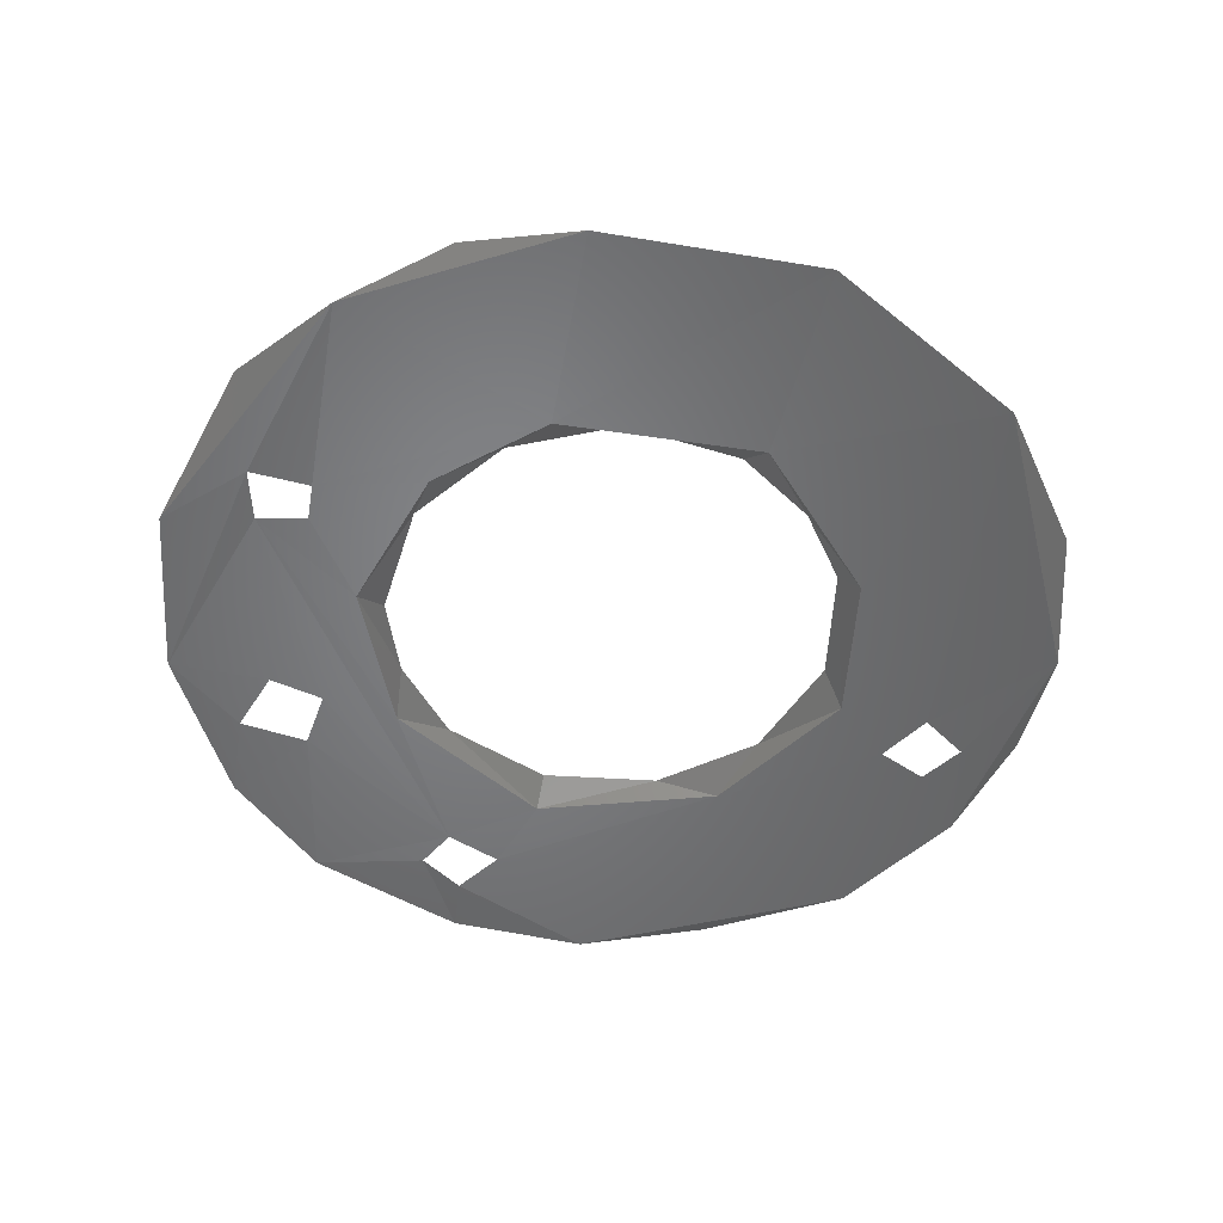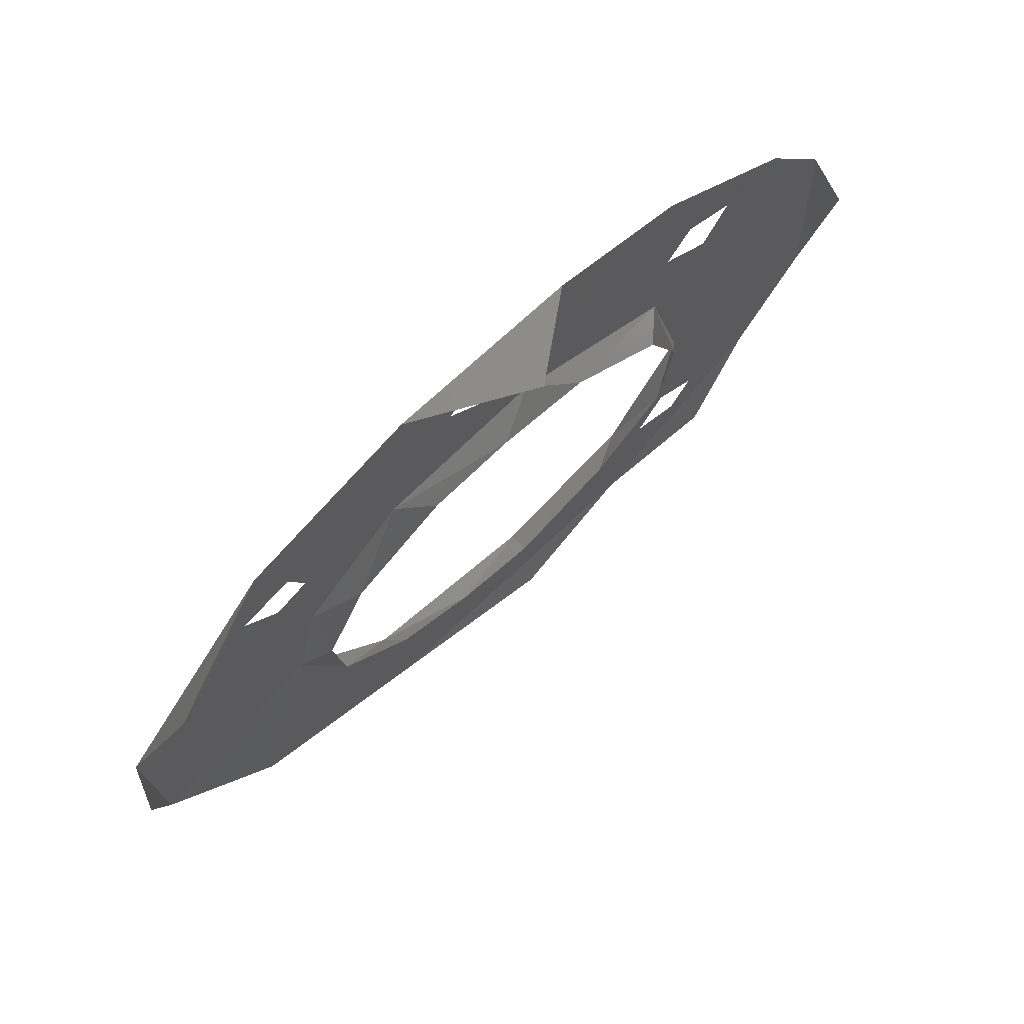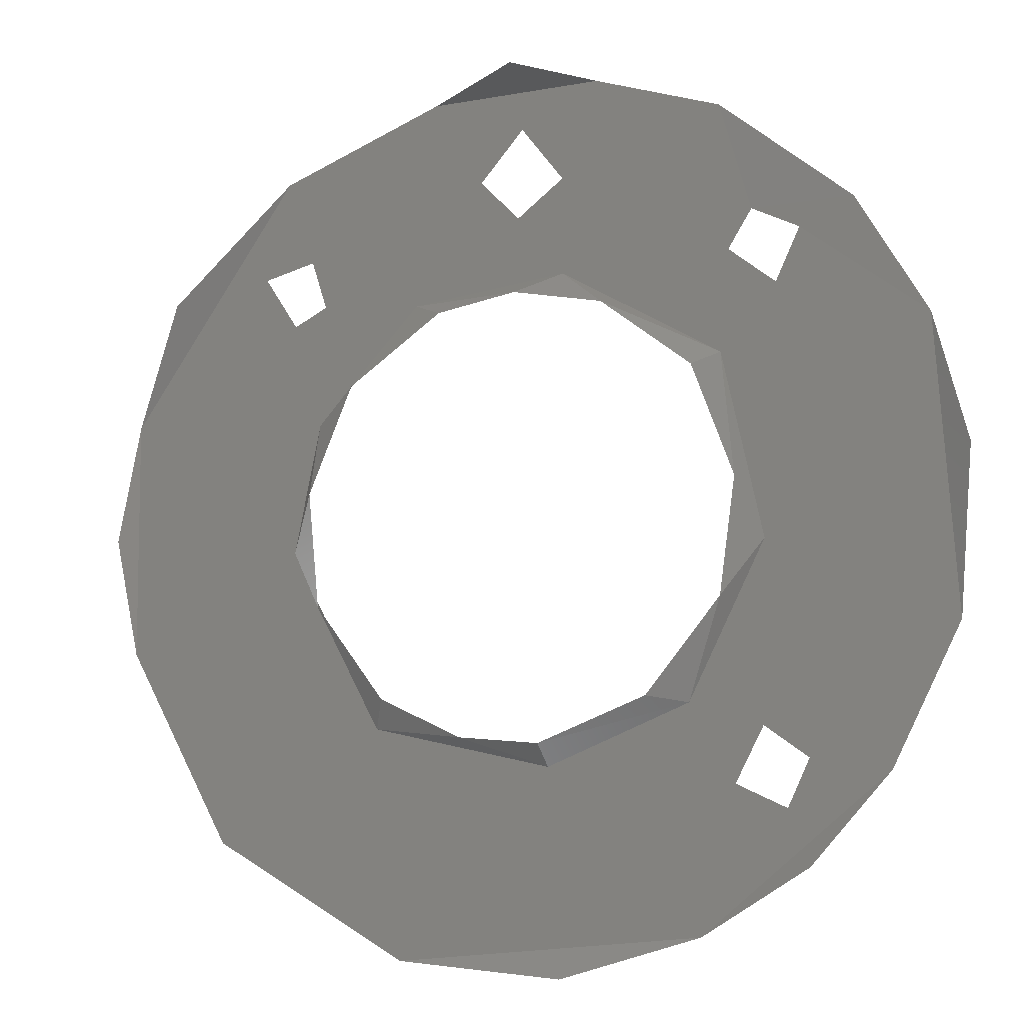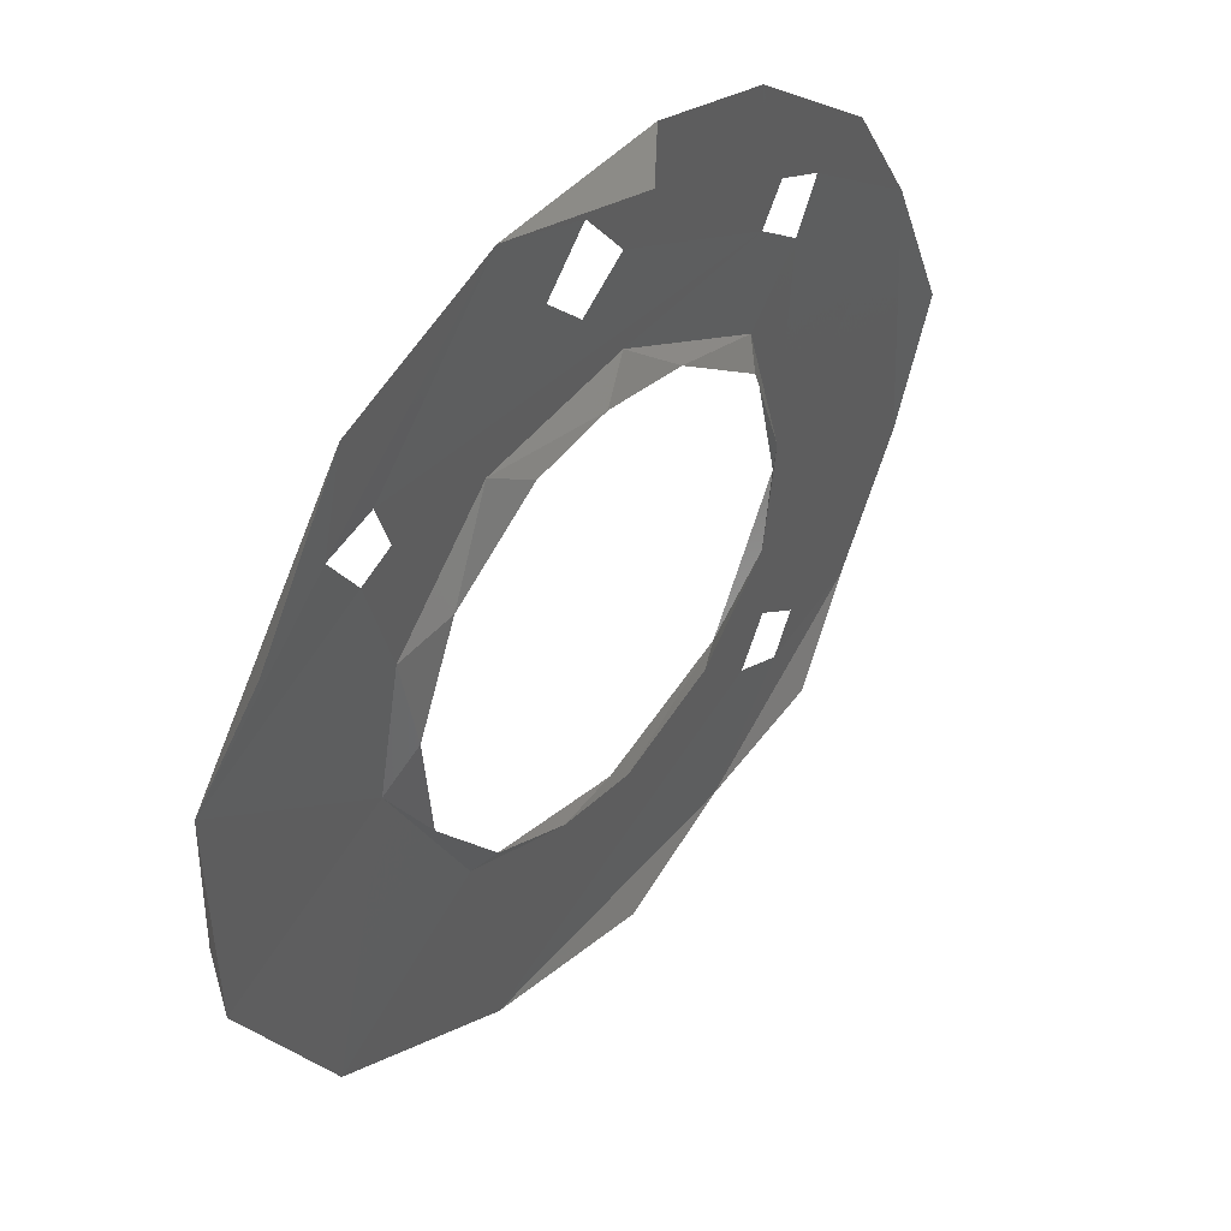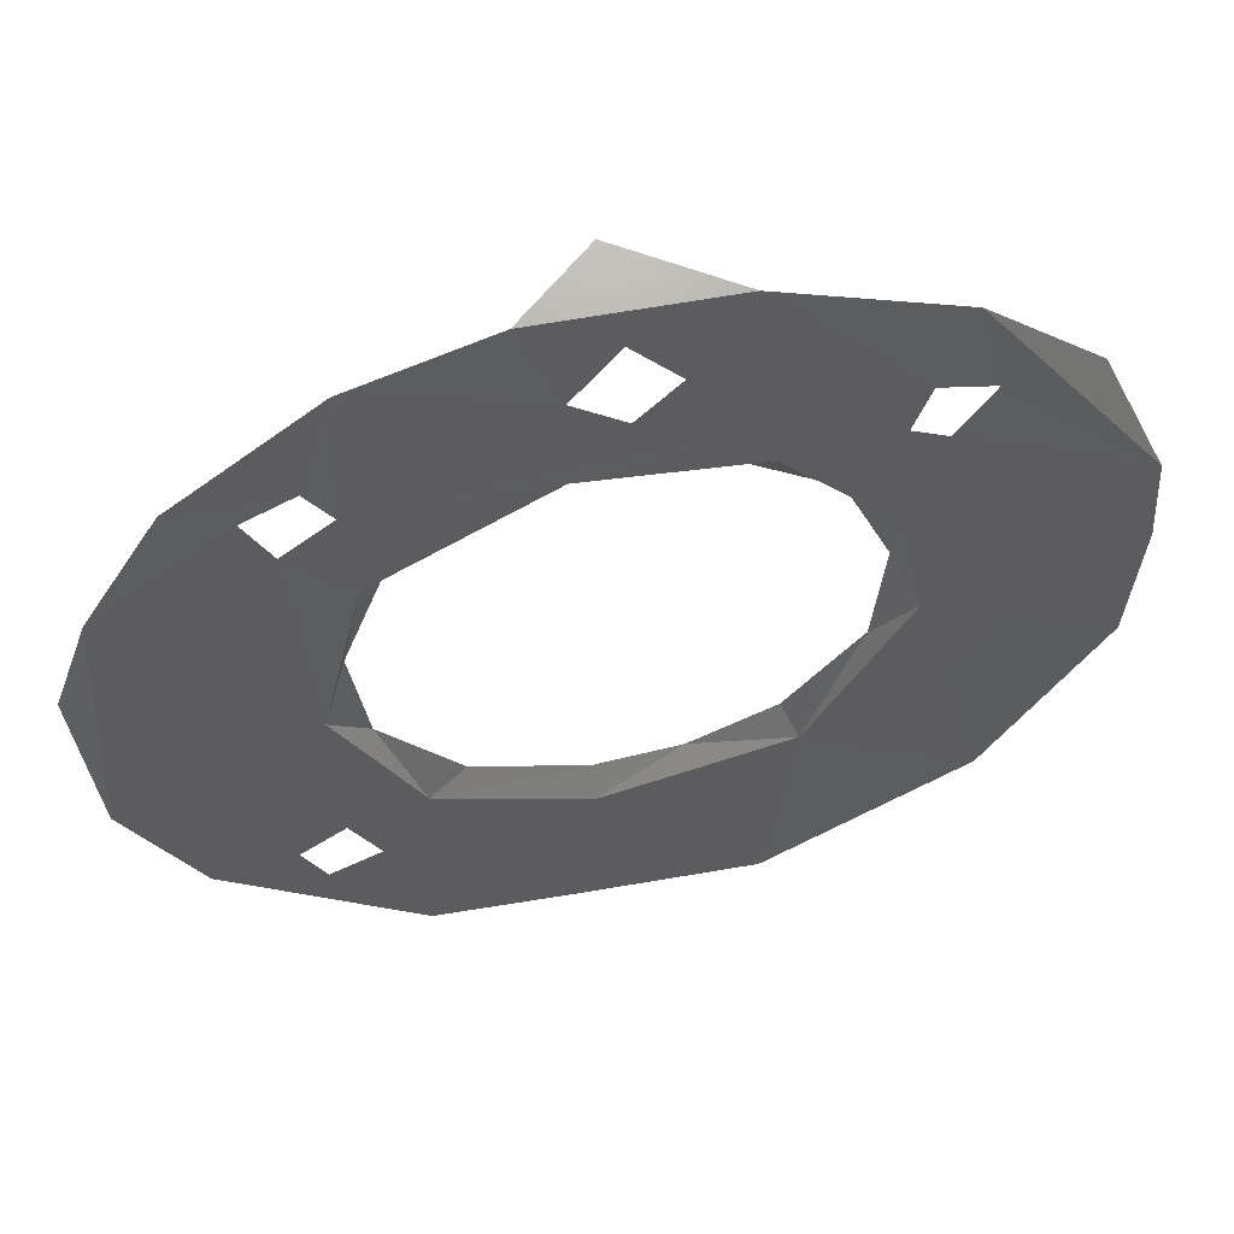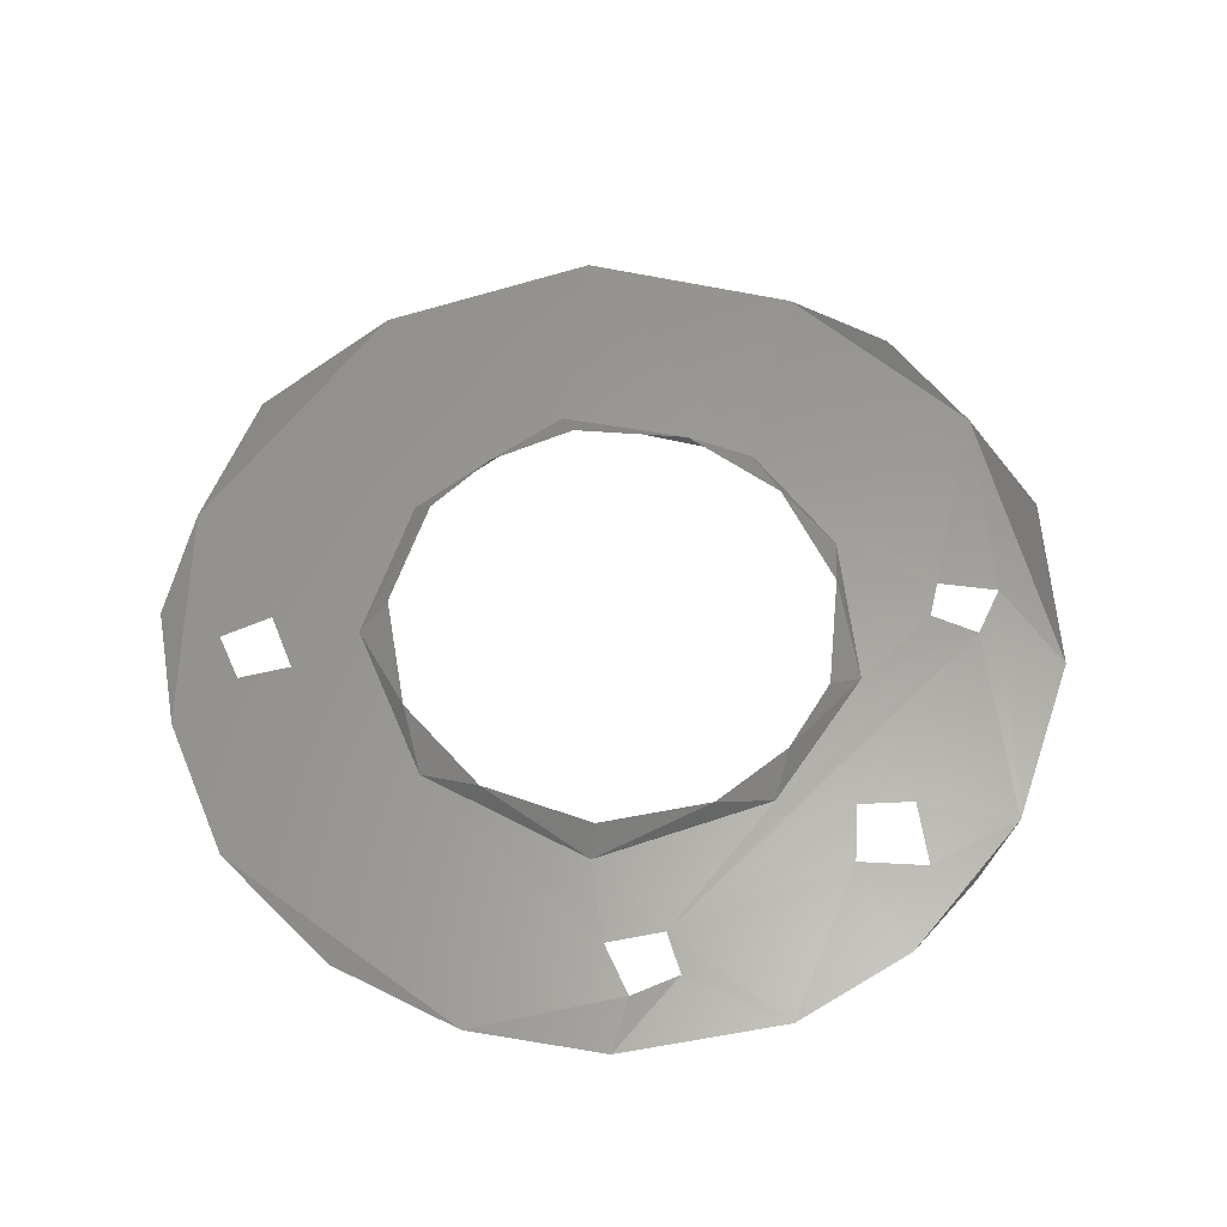
<metadata>
{"format":"stl","ext":"stl","renderer":"f3d","projection":"perspective","resolution":1024,"background":"white","views":[{"elev":-51.5,"azim":108.0,"up":"+Y"},{"elev":75.1,"azim":137.7,"up":"+Z"},{"elev":-9.7,"azim":-158.3,"up":"+Z"},{"elev":46.7,"azim":129.9,"up":"+Z"},{"elev":57.9,"azim":-12.3,"up":"+Z"},{"elev":60.4,"azim":-49.3,"up":"+Y"}]}
</metadata>
<code>
# stl→obj: 57 verts, 74 faces
v -29.01 -303 1076
v -31.61 -301.8 1067
v -30.45 -303 1056
v 0.008507 -301.5 1080
v -3.085 -303 1081
v -6.395 -301.6 1079
v -14.51 -303 1075
v -12.9 -301.4 1074
v -15.76 -301.6 1066
v -17.38 -303 1062
v 20.03 -302.9 1083
v 17.69 -303 1079
v 30.4 -303 1073
v 30.33 -303 1056
v 31.51 -302 1064
v -1.731 -301.4 1048
v -1.891 -303 1047
v 4.085 -301.5 1049
v 10.9 -303 1050
v 9.952 -301.6 1052
v 14.95 -301.6 1058
v 17.49 -303 1062
v 15.69 -301.5 1066
v 15.61 -303 1072
v 12.5 -301.6 1074
v 8.101 -303 1080
v 5.752 -301.6 1079
v 6.615 -303 1095
v 16.38 -303 1084
v -15.13 -303 1045
v -11.98 -303 1051
v -17.1 -303 1049
v 9.011 -303 1034
v 22.8 -302.9 1042
v 15.29 -303 1080
v -15.17 -303 1082
v -18.47 -303 1079
v -12.63 -303 1035
v -18.65 -303 1044
v -25.68 -303 1046
v -20.18 -303 1047
v -20.19 -303 1083
v -24.01 -302.8 1084
v -16.85 -303 1084
v -14.65 -303 1092
v 3.059 -303 1088
v 0.2753 -303 1085
v -5.697 -303 1095
v -0.05993 -303 1092
v -3.08 -303 1088
v 18.3 -302.9 1090
v -14.67 -301.6 1058
v -9.369 -301.6 1051
v -20.4 -301.8 1040
v -3.025 -302 1033
v 26.56 -301.2 1081
v -0.6667 -299 1096
f 1 2 3
f 4 5 6
f 6 5 7
f 6 7 8
f 8 7 9
f 9 7 10
f 11 12 13
f 14 15 13
f 16 17 18
f 18 17 19
f 18 19 20
f 20 19 21
f 21 19 22
f 21 22 23
f 23 22 24
f 23 24 25
f 25 24 26
f 25 26 27
f 27 26 4
f 4 26 5
f 28 29 11
f 13 12 22
f 30 31 32
f 33 19 17
f 33 17 30
f 30 17 31
f 33 34 19
f 19 34 22
f 5 26 29
f 29 26 35
f 35 26 24
f 35 24 12
f 12 24 22
f 36 7 5
f 7 36 37
f 7 37 10
f 14 13 22
f 14 22 34
f 38 30 39
f 38 39 40
f 40 39 41
f 40 41 32
f 3 40 10
f 10 40 32
f 10 32 31
f 42 43 1
f 42 1 37
f 37 1 10
f 10 1 3
f 33 30 38
f 43 42 44
f 43 44 45
f 45 44 36
f 28 46 29
f 29 46 47
f 48 49 28
f 28 49 46
f 47 50 36
f 36 50 45
f 45 50 48
f 48 50 49
f 11 13 51
f 11 51 28
f 29 47 36
f 29 36 5
f 9 10 52
f 52 10 31
f 52 31 53
f 53 31 16
f 16 31 17
f 40 54 38
f 38 55 33
f 56 51 13
f 28 57 48

</code>
